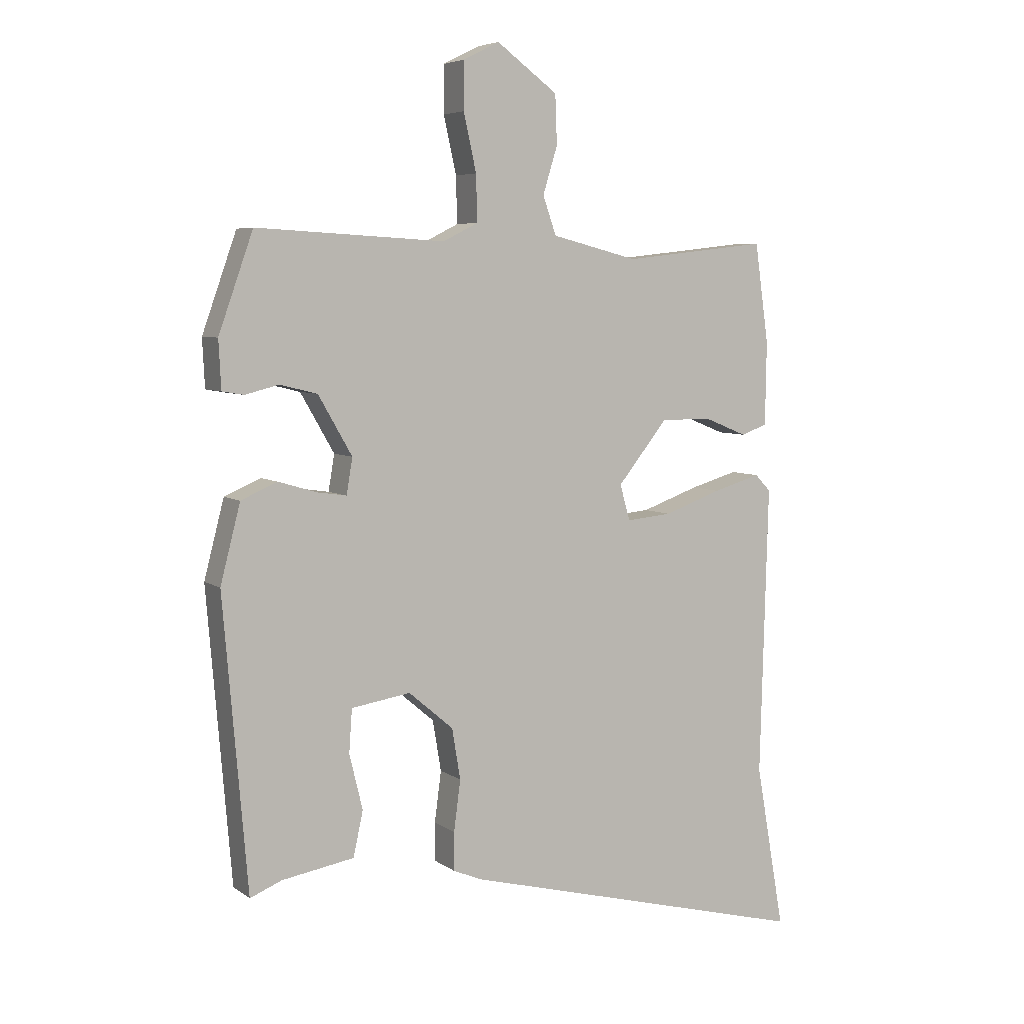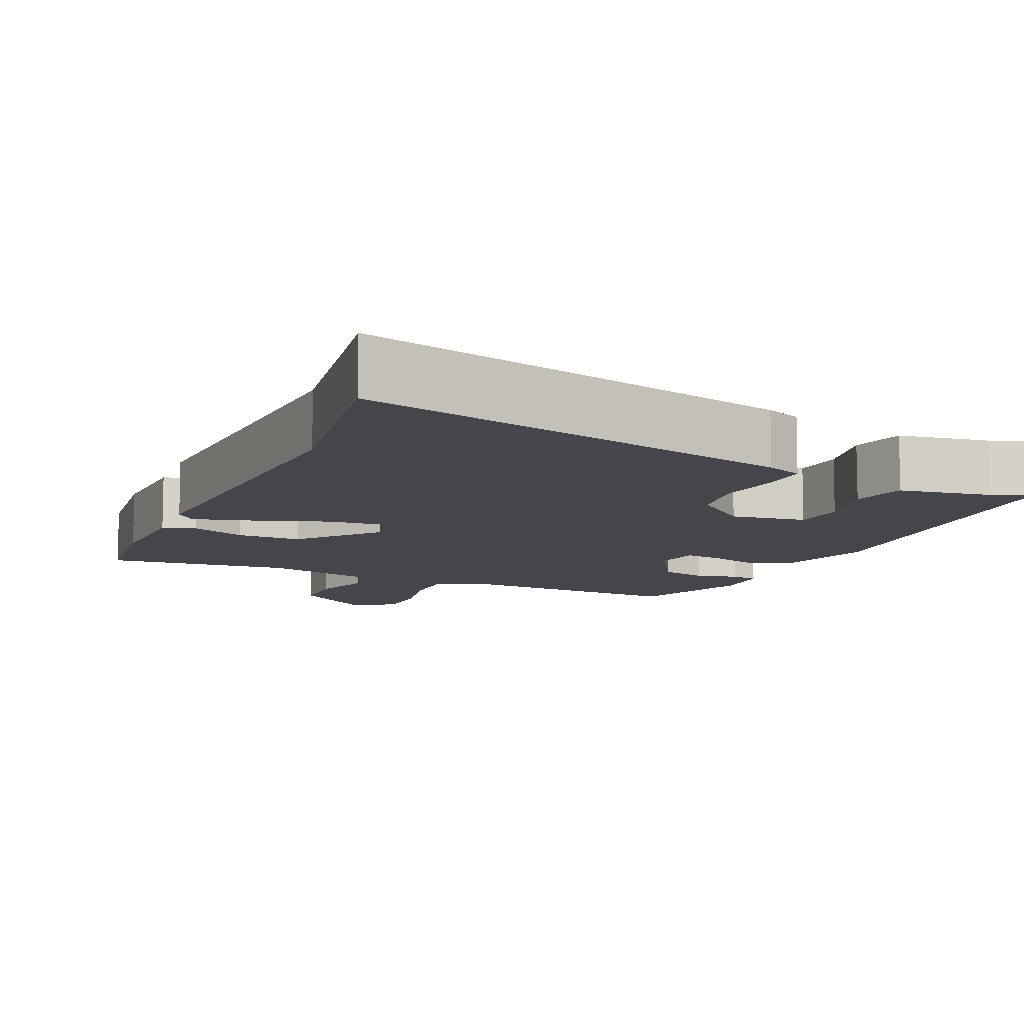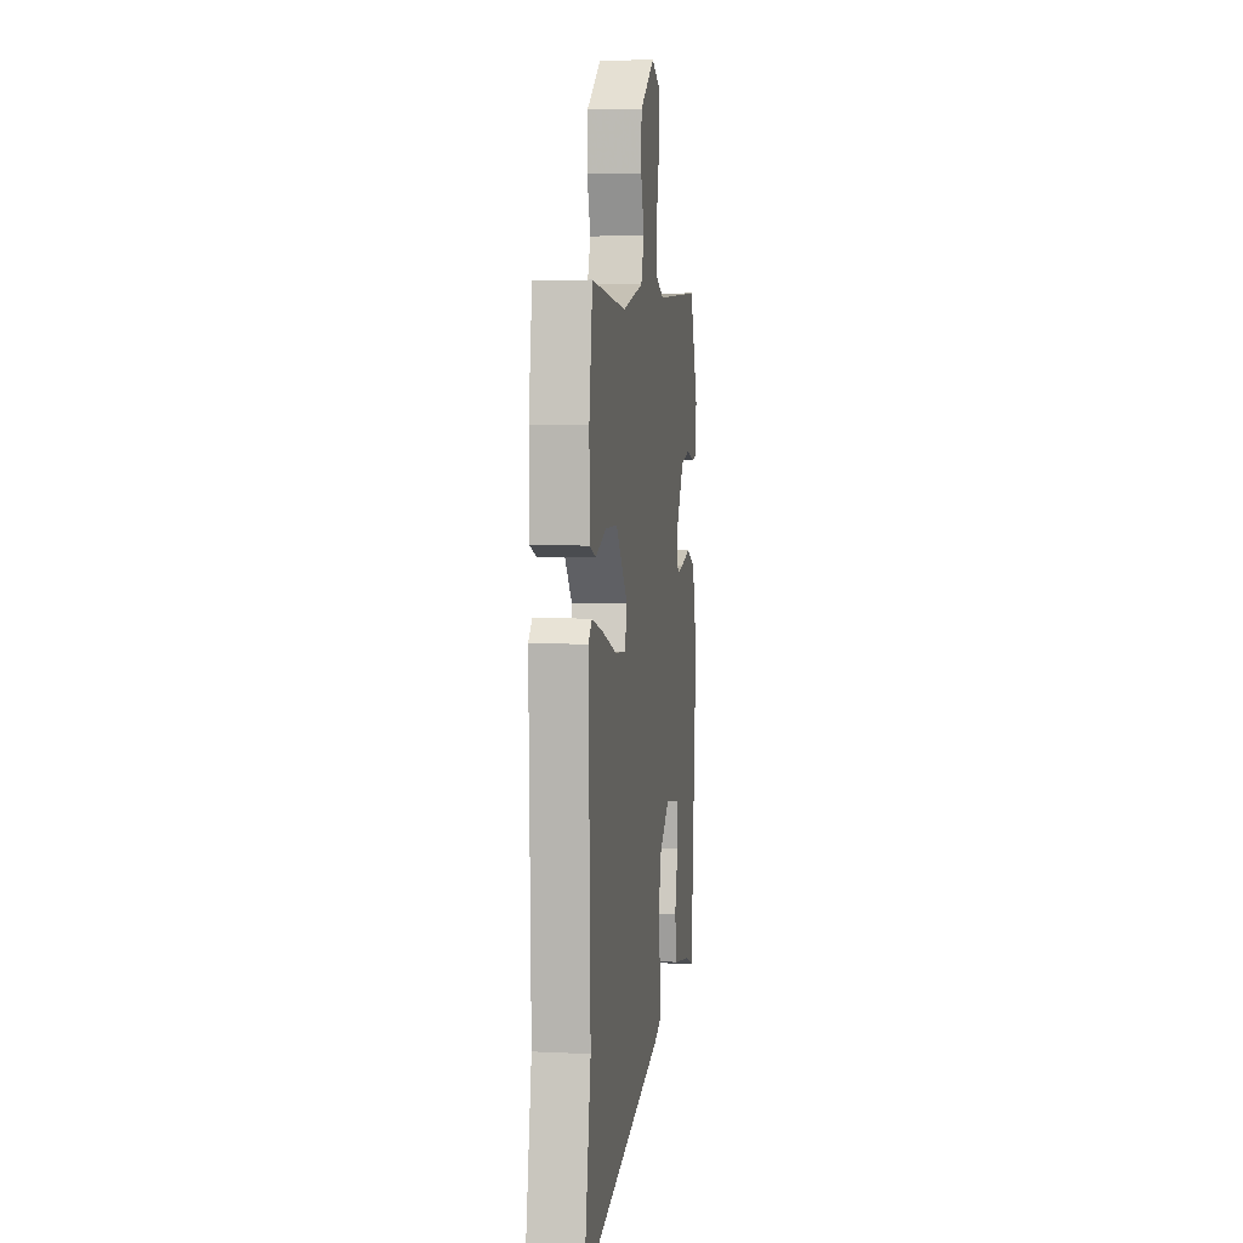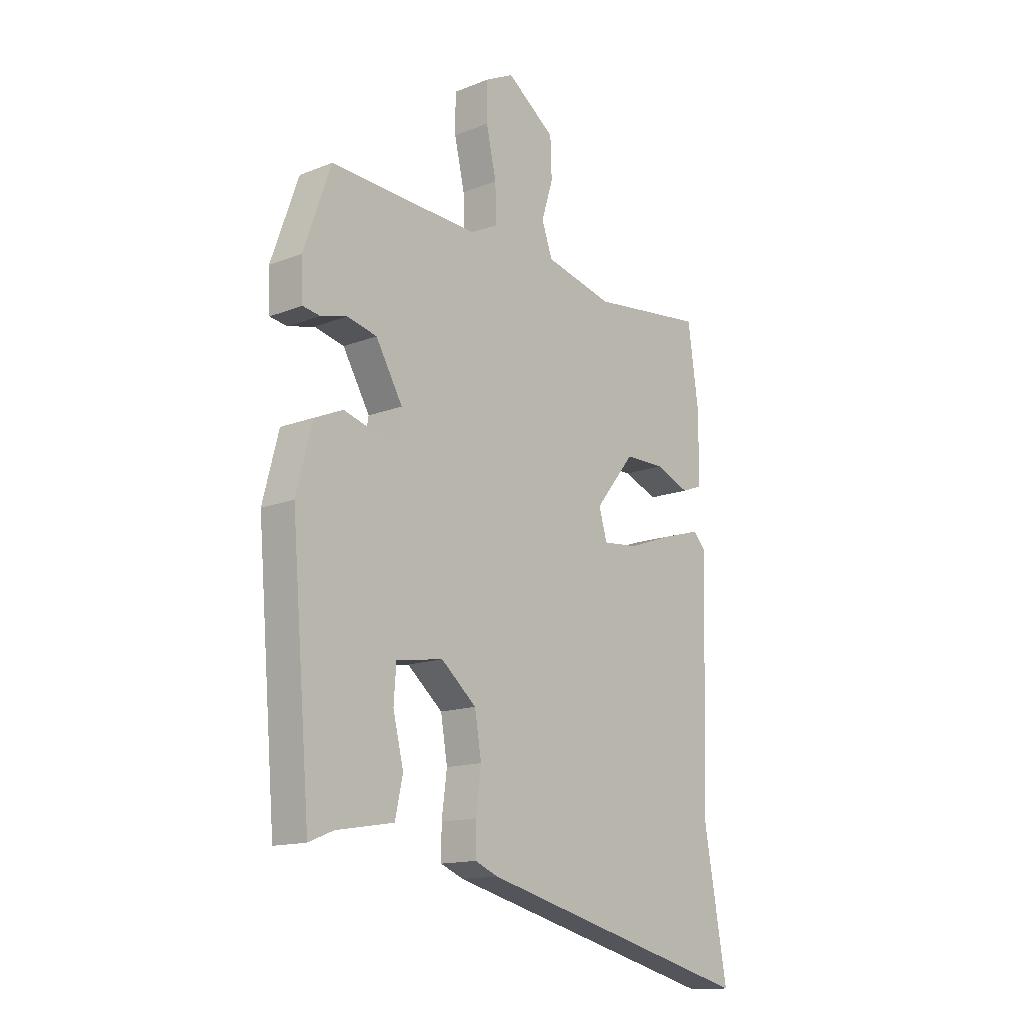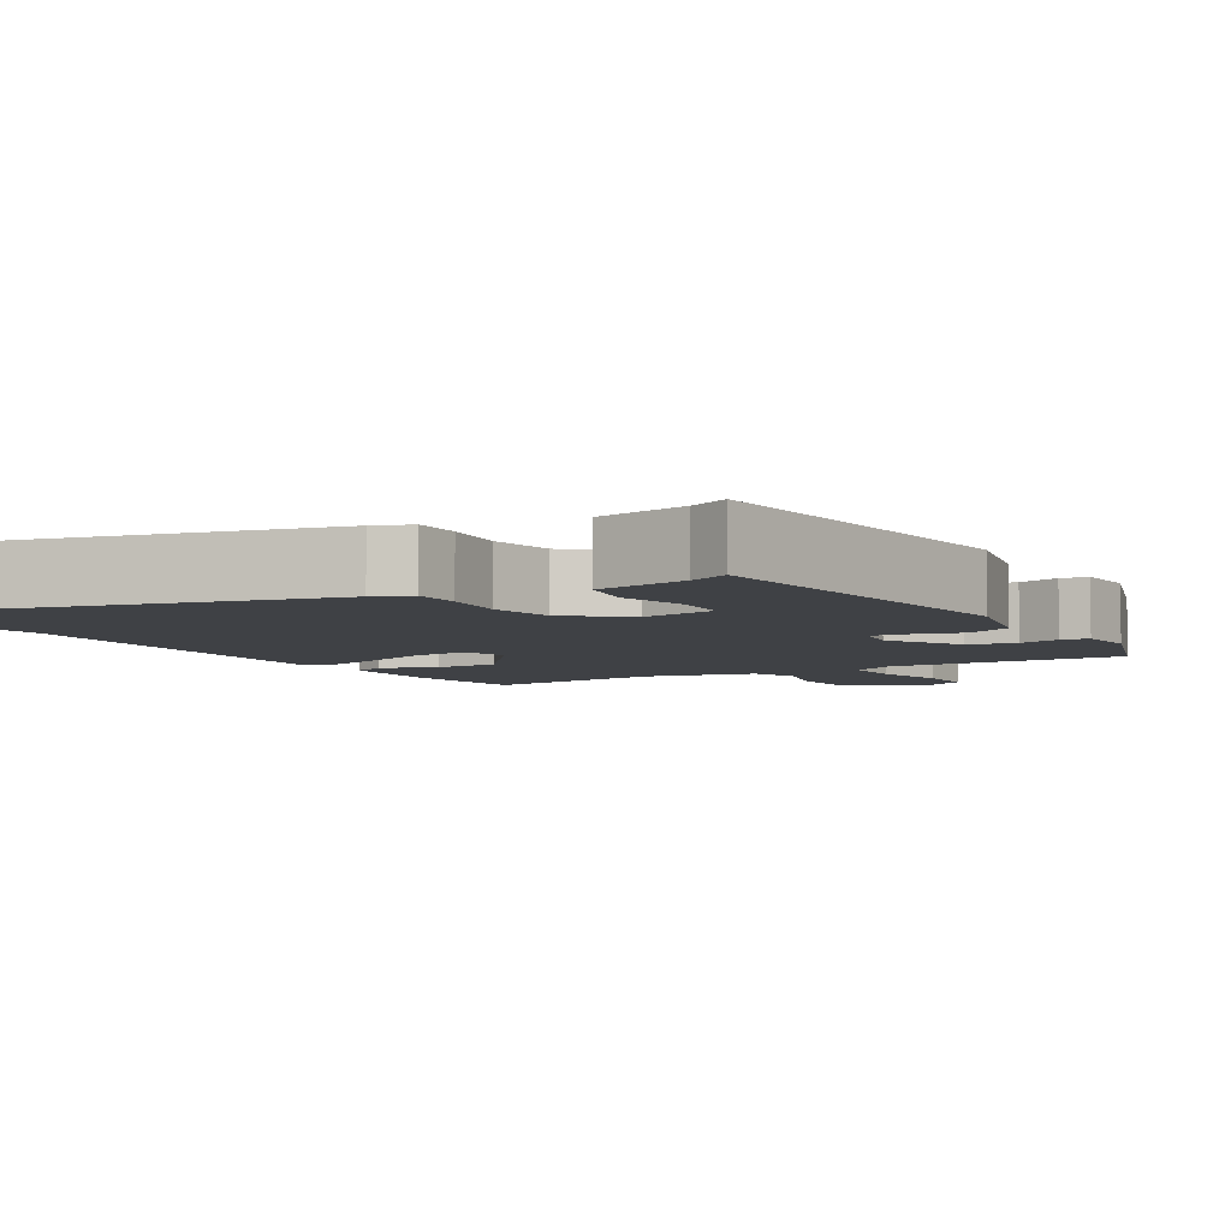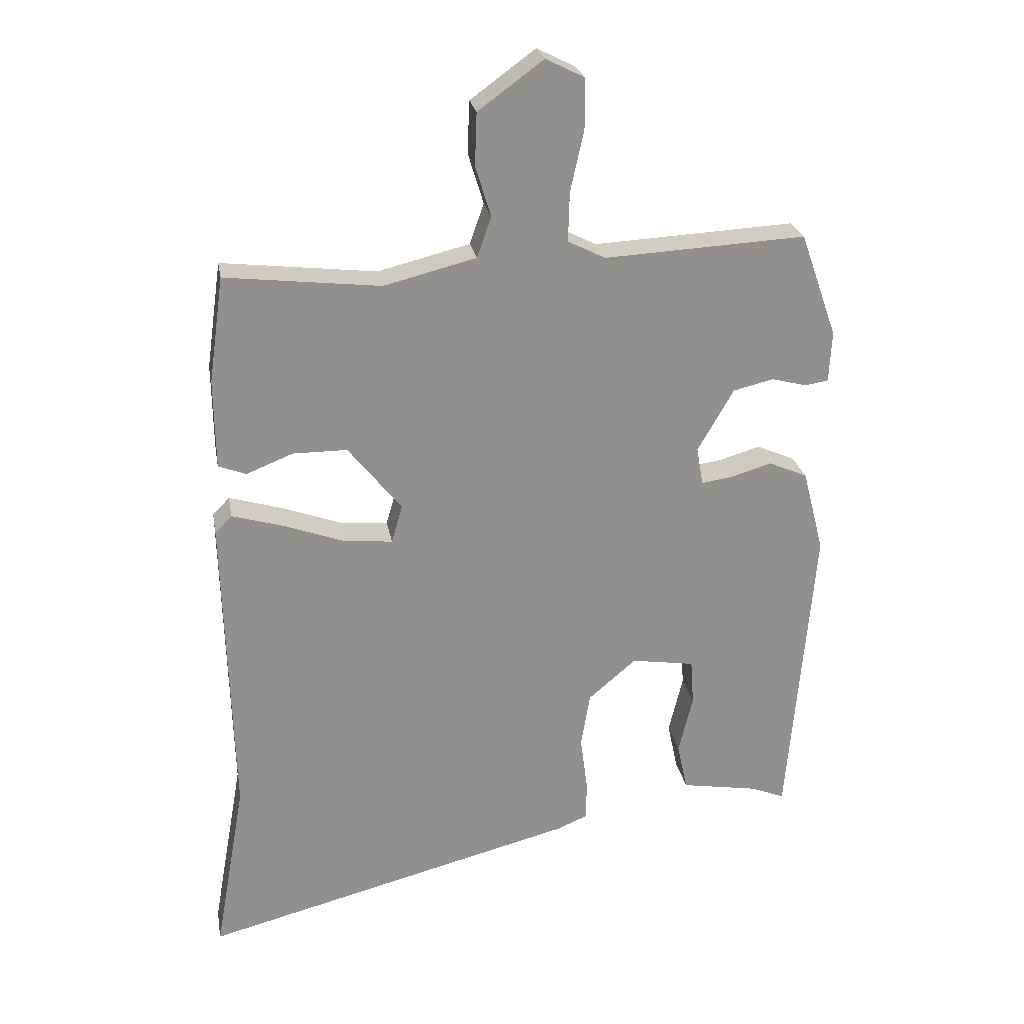
<metadata>
{"format":"obj","ext":"obj","renderer":"f3d","projection":"perspective","resolution":1024,"background":"white","views":[{"elev":5.9,"azim":-27.9,"up":"+Z"},{"elev":-10.0,"azim":155.7,"up":"+Y"},{"elev":5.2,"azim":98.8,"up":"+Z"},{"elev":-14.2,"azim":-49.0,"up":"+Z"},{"elev":-5.7,"azim":-148.3,"up":"+Y"},{"elev":24.6,"azim":170.1,"up":"+Z"}]}
</metadata>
<code>
v 0.462 0.07 0.51
v 0.485 0.07 0.346
v 0.483 0.07 0.208
v 0.44 0.07 0.192
v 0.368 0.07 0.221
v 0.284 0.07 0.221
v 0.201 0.07 0.118
v 0.218 0.07 0.059
v 0.293 0.07 0.066
v 0.388 0.07 0.1
v 0.467 0.07 0.123
v 0.493 0.07 0.096
v 0.48 0.07 -0.384
v 0.528 0.07 -0.657
v -0.055 0.07 -0.506
v -0.103 0.07 -0.486
v -0.103 0.07 -0.423
v -0.092 0.07 -0.339
v -0.106 0.07 -0.255
v -0.18 0.07 -0.192
v -0.278 0.07 -0.207
v -0.283 0.07 -0.278
v -0.261 0.07 -0.369
v -0.277 0.07 -0.443
v -0.397 0.07 -0.463
v -0.449 0.07 -0.484
v -0.489 0.07 -0.006
v -0.456 0.07 0.122
v -0.396 0.07 0.148
v -0.332 0.07 0.129
v -0.284 0.07 0.122
v -0.274 0.07 0.181
v -0.33 0.07 0.278
v -0.392 0.07 0.293
v -0.447 0.07 0.279
v -0.483 0.07 0.285
v -0.487 0.07 0.364
v -0.43 0.07 0.525
v -0.118 0.07 0.508
v -0.06 0.07 0.537
v -0.062 0.07 0.613
v -0.083 0.07 0.707
v -0.083 0.07 0.785
v -0.023 0.07 0.815
v 0.078 0.07 0.741
v 0.081 0.07 0.66
v 0.057 0.07 0.582
v 0.079 0.07 0.519
v 0.222 0.07 0.483
v 0.462 0 0.51
v 0.485 0 0.346
v 0.483 0 0.208
v 0.44 0 0.192
v 0.368 0 0.221
v 0.284 0 0.221
v 0.201 0 0.118
v 0.218 0 0.059
v 0.293 0 0.066
v 0.388 0 0.1
v 0.467 0 0.123
v 0.493 0 0.096
v 0.48 0 -0.384
v 0.528 0 -0.657
v -0.055 0 -0.506
v -0.103 0 -0.486
v -0.103 0 -0.423
v -0.092 0 -0.339
v -0.106 0 -0.255
v -0.18 0 -0.192
v -0.278 0 -0.207
v -0.283 0 -0.278
v -0.261 0 -0.369
v -0.277 0 -0.443
v -0.397 0 -0.463
v -0.449 0 -0.484
v -0.489 0 -0.006
v -0.456 0 0.122
v -0.396 0 0.148
v -0.332 0 0.129
v -0.284 0 0.122
v -0.274 0 0.181
v -0.33 0 0.278
v -0.392 0 0.293
v -0.447 0 0.279
v -0.483 0 0.285
v -0.487 0 0.364
v -0.43 0 0.525
v -0.118 0 0.508
v -0.06 0 0.537
v -0.062 0 0.613
v -0.083 0 0.707
v -0.083 0 0.785
v -0.023 0 0.815
v 0.078 0 0.741
v 0.081 0 0.66
v 0.057 0 0.582
v 0.079 0 0.519
v 0.222 0 0.483
f 44 45 46 47
f 42 43 44 47
f 41 42 47 48
f 40 41 48
f 39 40 48 49
f 37 38 39 49
f 34 35 36 37
f 33 34 37 49
f 27 28 29 30
f 25 26 27 30
f 25 30 31
f 22 23 24 25
f 21 22 25 31
f 20 21 31 32
f 15 16 17 18
f 13 14 15 18
f 13 18 19
f 9 10 11 12
f 9 12 13 19
f 2 3 4 5
f 2 5 6
f 1 2 6
f 32 33 49 1
f 8 9 19 20
f 7 8 20 32
f 1 6 7 32
f 96 95 94 93
f 96 93 92 91
f 97 96 91 90
f 97 90 89
f 98 97 89 88
f 98 88 87 86
f 86 85 84 83
f 98 86 83 82
f 79 78 77 76
f 79 76 75 74
f 80 79 74
f 74 73 72 71
f 80 74 71 70
f 81 80 70 69
f 67 66 65 64
f 67 64 63 62
f 68 67 62
f 61 60 59 58
f 68 62 61 58
f 54 53 52 51
f 55 54 51
f 55 51 50
f 50 98 82 81
f 69 68 58 57
f 81 69 57 56
f 81 56 55 50
f 1 50 51 2
f 2 51 52 3
f 3 52 53 4
f 4 53 54 5
f 5 54 55 6
f 6 55 56 7
f 7 56 57 8
f 8 57 58 9
f 9 58 59 10
f 10 59 60 11
f 11 60 61 12
f 12 61 62 13
f 13 62 63 14
f 14 63 64 15
f 15 64 65 16
f 16 65 66 17
f 17 66 67 18
f 18 67 68 19
f 19 68 69 20
f 20 69 70 21
f 21 70 71 22
f 22 71 72 23
f 23 72 73 24
f 24 73 74 25
f 25 74 75 26
f 26 75 76 27
f 27 76 77 28
f 28 77 78 29
f 29 78 79 30
f 30 79 80 31
f 31 80 81 32
f 32 81 82 33
f 33 82 83 34
f 34 83 84 35
f 35 84 85 36
f 36 85 86 37
f 37 86 87 38
f 38 87 88 39
f 39 88 89 40
f 40 89 90 41
f 41 90 91 42
f 42 91 92 43
f 43 92 93 44
f 44 93 94 45
f 45 94 95 46
f 46 95 96 47
f 47 96 97 48
f 48 97 98 49
f 49 98 50 1

</code>
